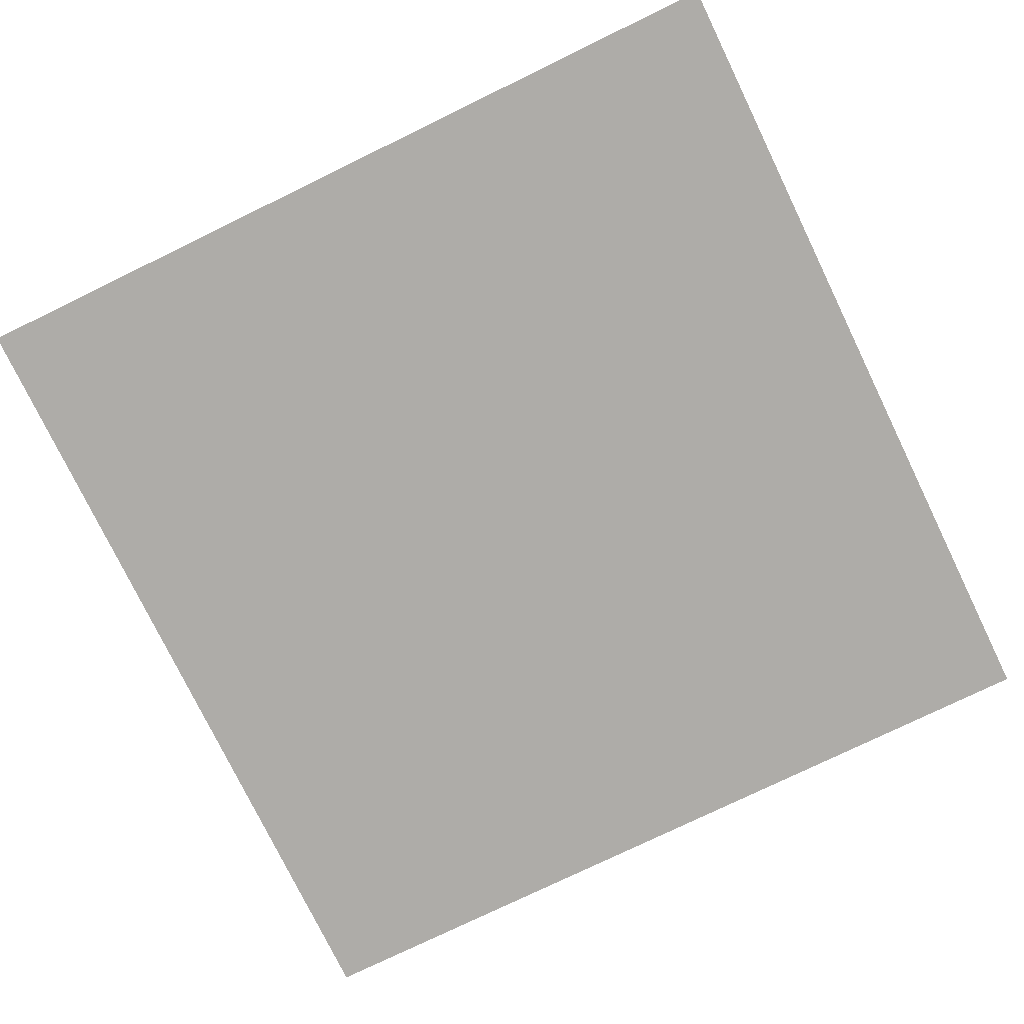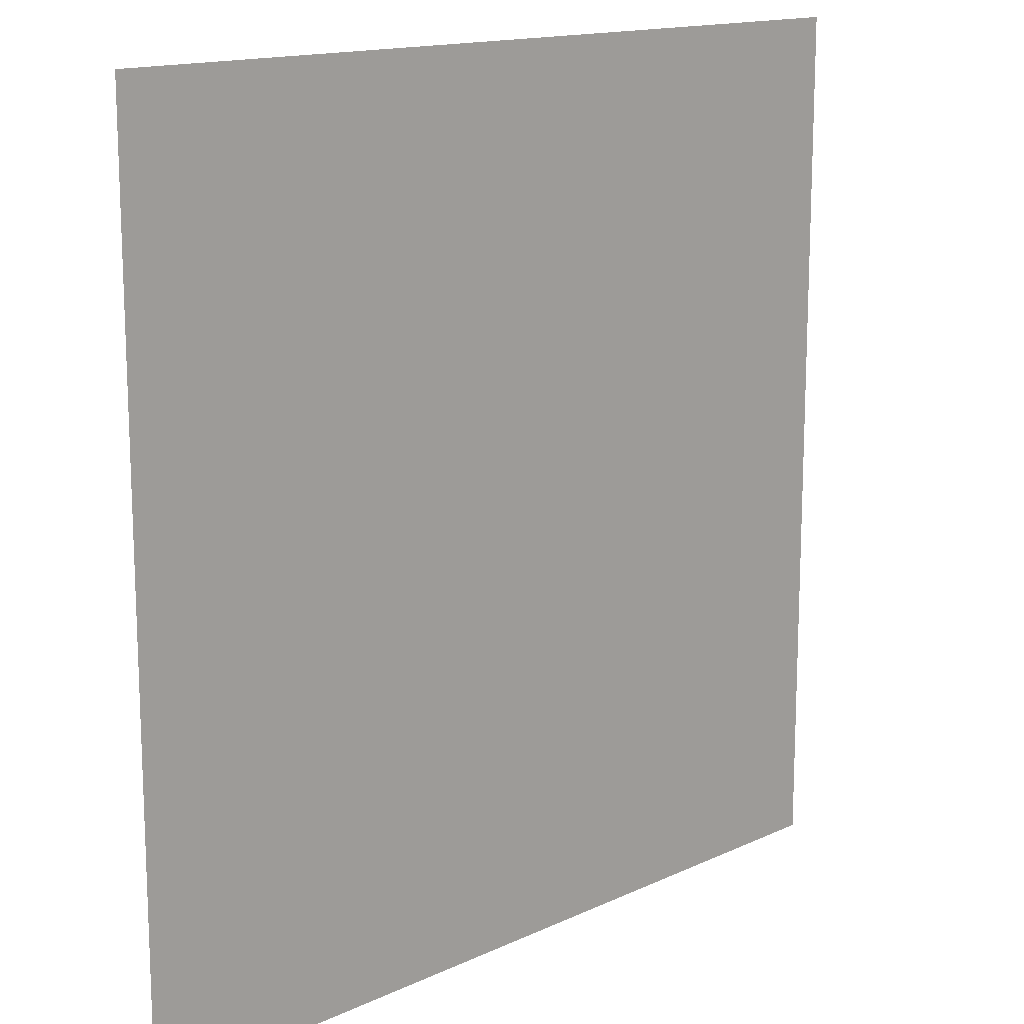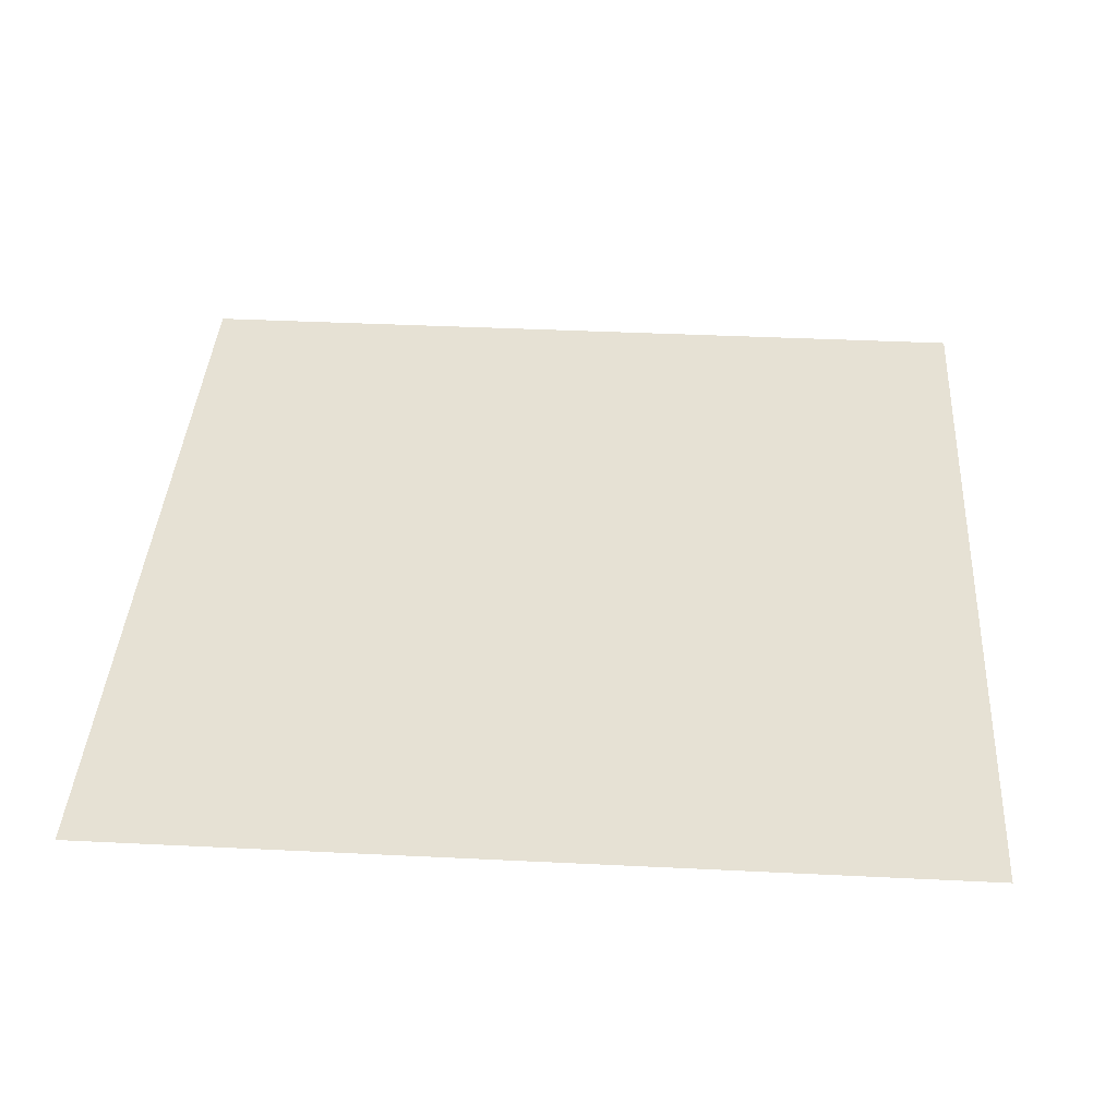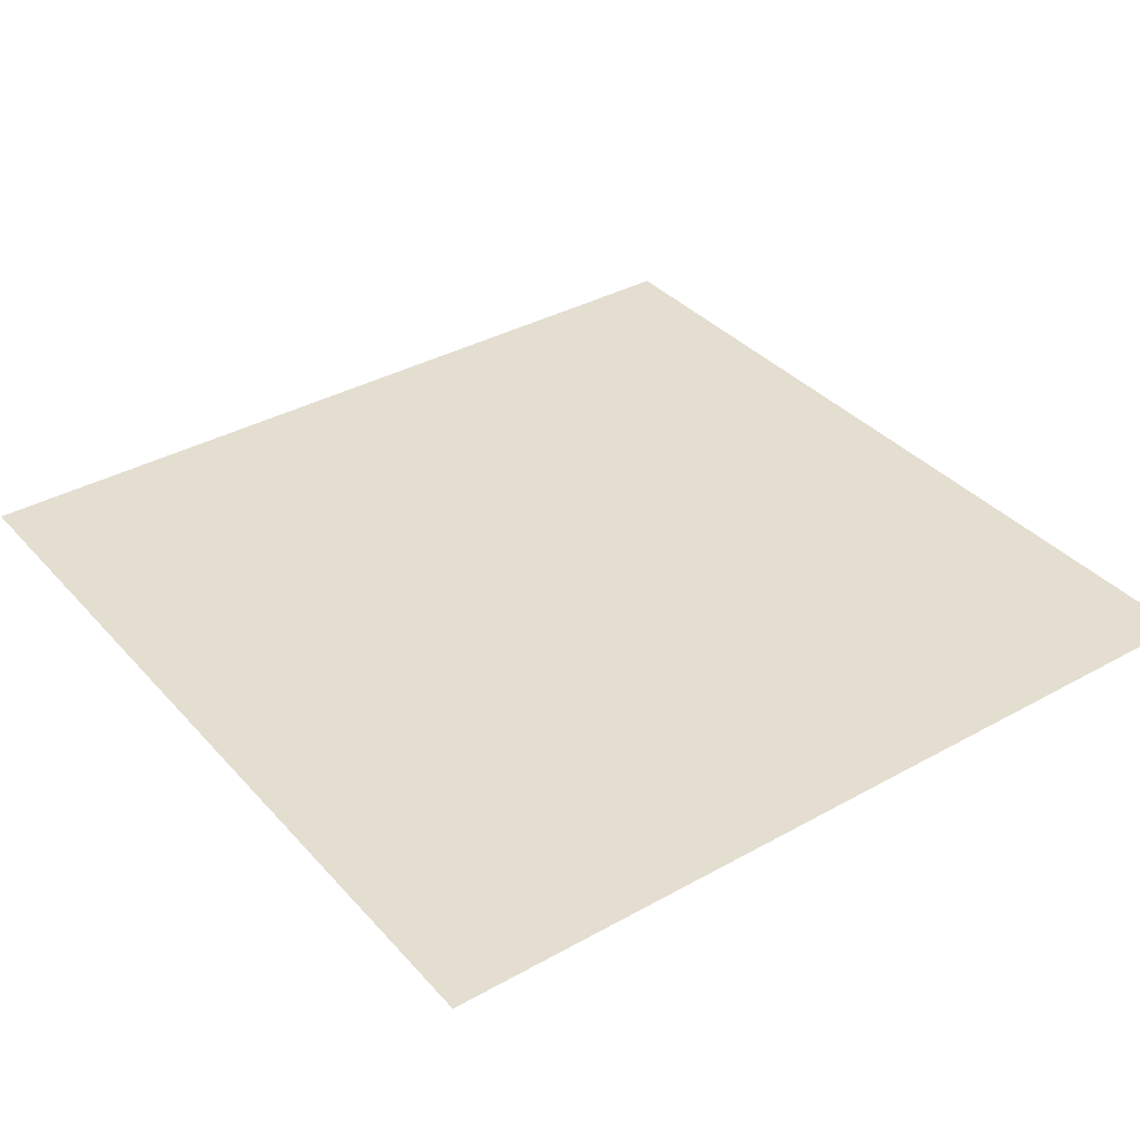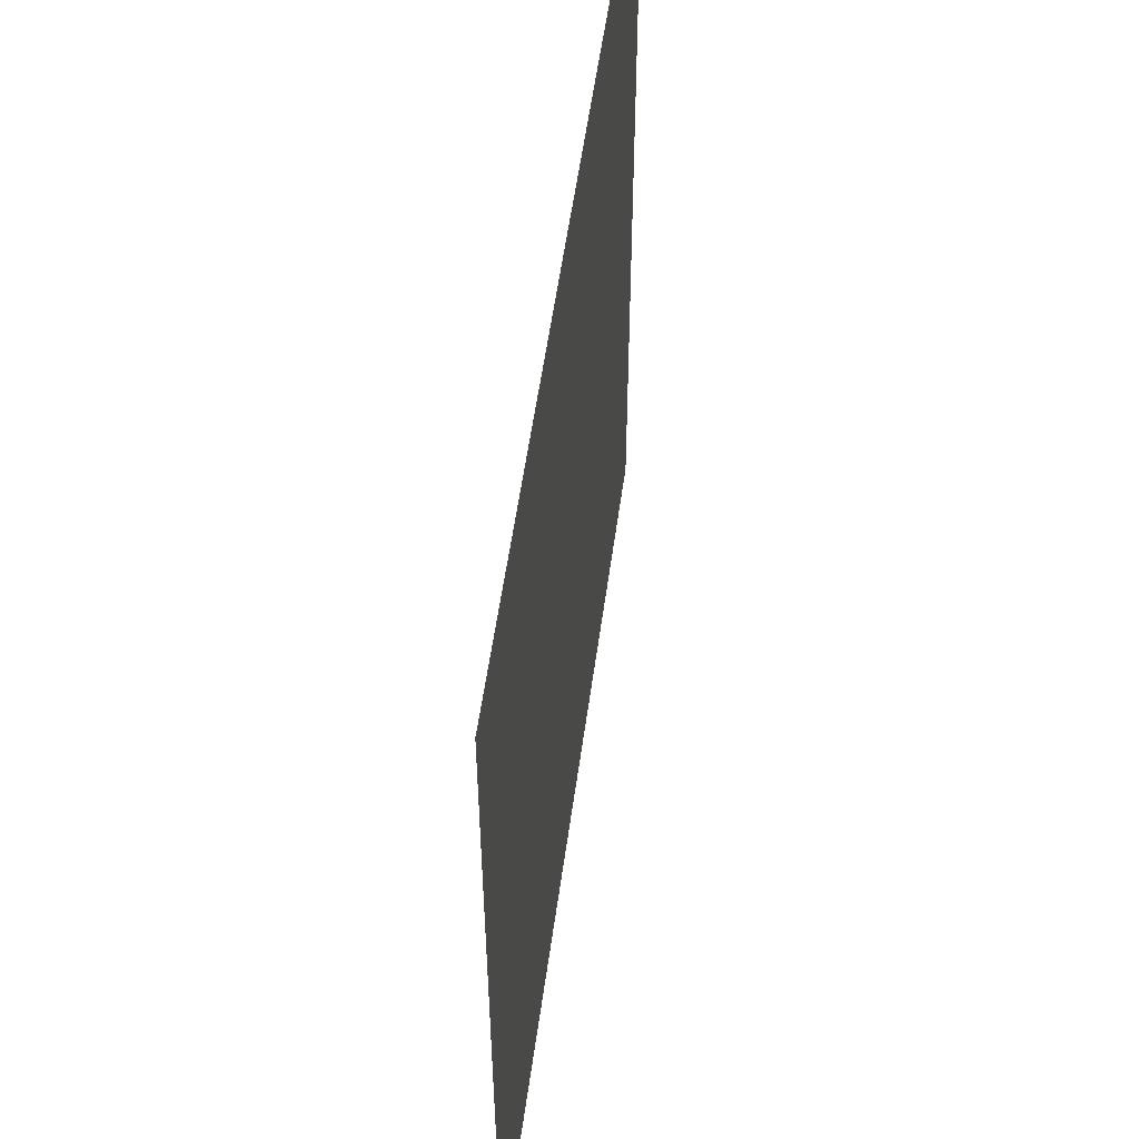
<metadata>
{"format":"obj","ext":"obj","renderer":"f3d","projection":"perspective","resolution":1024,"background":"white","views":[{"elev":-76.8,"azim":25.9,"up":"+Z"},{"elev":14.7,"azim":-45.1,"up":"+Y"},{"elev":39.2,"azim":93.5,"up":"+Z"},{"elev":36.4,"azim":-126.0,"up":"+Z"},{"elev":55.2,"azim":-82.2,"up":"+Y"}]}
</metadata>
<code>
o LightSwitchDialB_29_LightSwitchDialB_29_2_GeomSubset_0
v 0.0005 0.01228 0
v -0.0005 0.01228 0
v 0.0005 0.01328 0
v -0.0005 0.01328 0
v 0.0005 0.01228 0
v -0.0005 0.01228 0
v 0.0005 0.01328 0
v -0.0005 0.01328 0
v 0.0005 0.01228 0
v -0.0005 0.01228 0
v 0.0005 0.01328 0
v -0.0005 0.01328 0
v -0.05568 0.001283 -0.03431
v -0.05568 -0.004114 -0.03431
v -0.02209 -0.004114 -0.03431
v -0.02209 0.001283 -0.03431
v -0.05568 0.001283 -0.0392
v -0.05568 -0.003811 -0.0392
v -0.02209 -0.003811 -0.0392
v -0.02209 0.001283 -0.0392
v -0.05568 0.001283 -0.04408
v -0.05568 -0.004114 -0.04408
v -0.02209 -0.004114 -0.04408
v -0.02209 0.001283 -0.04408
v -0.02261 -0.005467 -0.04971
v -0.02209 -0.005193 -0.04797
v -0.02259 0.001283 -0.04969
v -0.02209 0.001283 -0.04799
v -0.02209 -0.005193 -0.03042
v -0.02261 -0.005467 -0.02868
v -0.05516 -0.005467 -0.04971
v -0.05568 -0.005193 -0.04797
v -0.05568 0.001283 -0.04799
v -0.05518 0.001283 -0.04969
v -0.05516 -0.005467 -0.02868
v -0.05568 -0.005193 -0.03042
v -0.02209 0.001283 -0.0304
v -0.02259 0.001283 -0.0287
v -0.05518 0.001283 -0.0287
v -0.05568 0.001283 -0.0304
v -0.02307 -0.005467 -0.0504
v -0.02383 -0.005467 -0.05084
v -0.02382 0.001283 -0.05084
v -0.02308 0.001283 -0.0504
v -0.05394 -0.005467 -0.05084
v -0.0547 -0.005467 -0.0504
v -0.05469 0.001283 -0.0504
v -0.05395 0.001283 -0.05084
v -0.02383 -0.005467 -0.02755
v -0.02307 -0.005467 -0.02799
v -0.02308 0.001283 -0.02798
v -0.02382 0.001283 -0.02755
v -0.05394 -0.005467 -0.02755
v -0.0547 -0.005467 -0.02799
v -0.05395 0.001283 -0.02755
v -0.05469 0.001283 -0.02798
v -0.05395 -0.006179 -0.03431
v -0.05469 -0.005699 -0.03431
v -0.05469 -0.005397 -0.0392
v -0.05395 -0.005875 -0.0392
v -0.05469 -0.005699 -0.04408
v -0.05395 -0.006179 -0.04408
v -0.02307 -0.005699 -0.03431
v -0.02382 -0.006179 -0.03431
v -0.02382 -0.005875 -0.0392
v -0.02308 -0.005397 -0.0392
v -0.02382 -0.006179 -0.04408
v -0.02307 -0.005699 -0.04408
v -0.02383 -0.006711 -0.04971
v -0.02306 -0.006214 -0.04971
v -0.02307 -0.006765 -0.04795
v -0.02382 -0.007248 -0.04794
v -0.0547 -0.006214 -0.04971
v -0.05394 -0.006711 -0.04971
v -0.05395 -0.007248 -0.04794
v -0.0547 -0.006765 -0.04795
v -0.02306 -0.006214 -0.02868
v -0.02383 -0.006711 -0.02868
v -0.02382 -0.007248 -0.03045
v -0.02307 -0.006765 -0.03044
v -0.0547 -0.006765 -0.03044
v -0.05395 -0.007248 -0.03045
v -0.05394 -0.006711 -0.02868
v -0.0547 -0.006214 -0.02868
f 1 2 4 3

</code>
